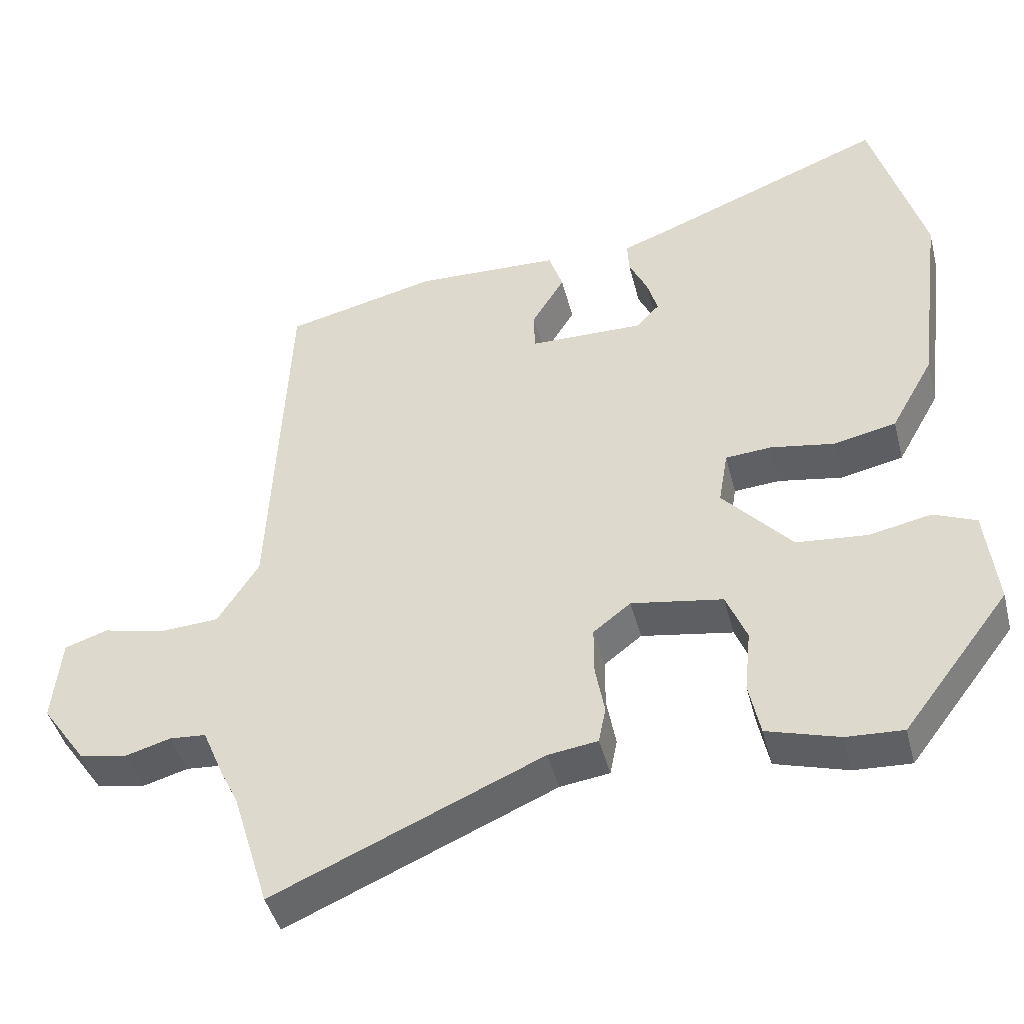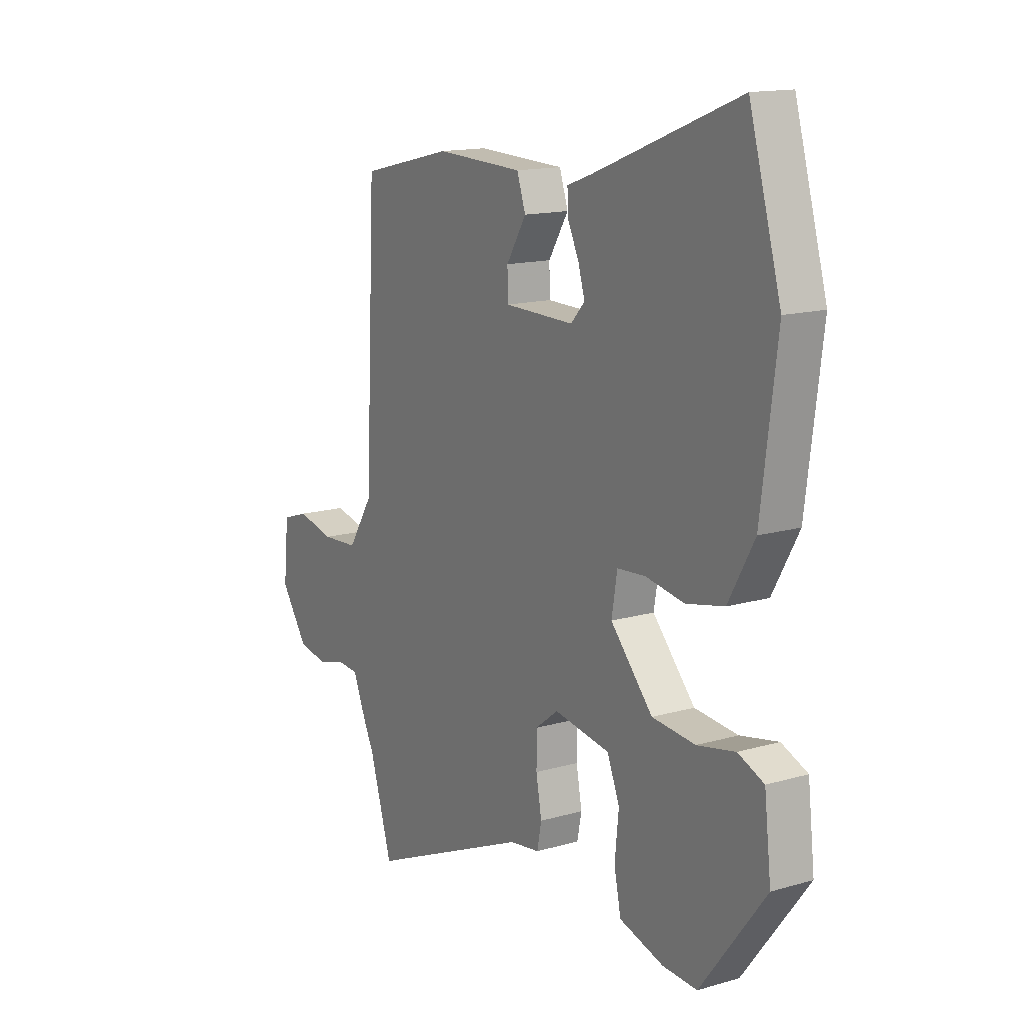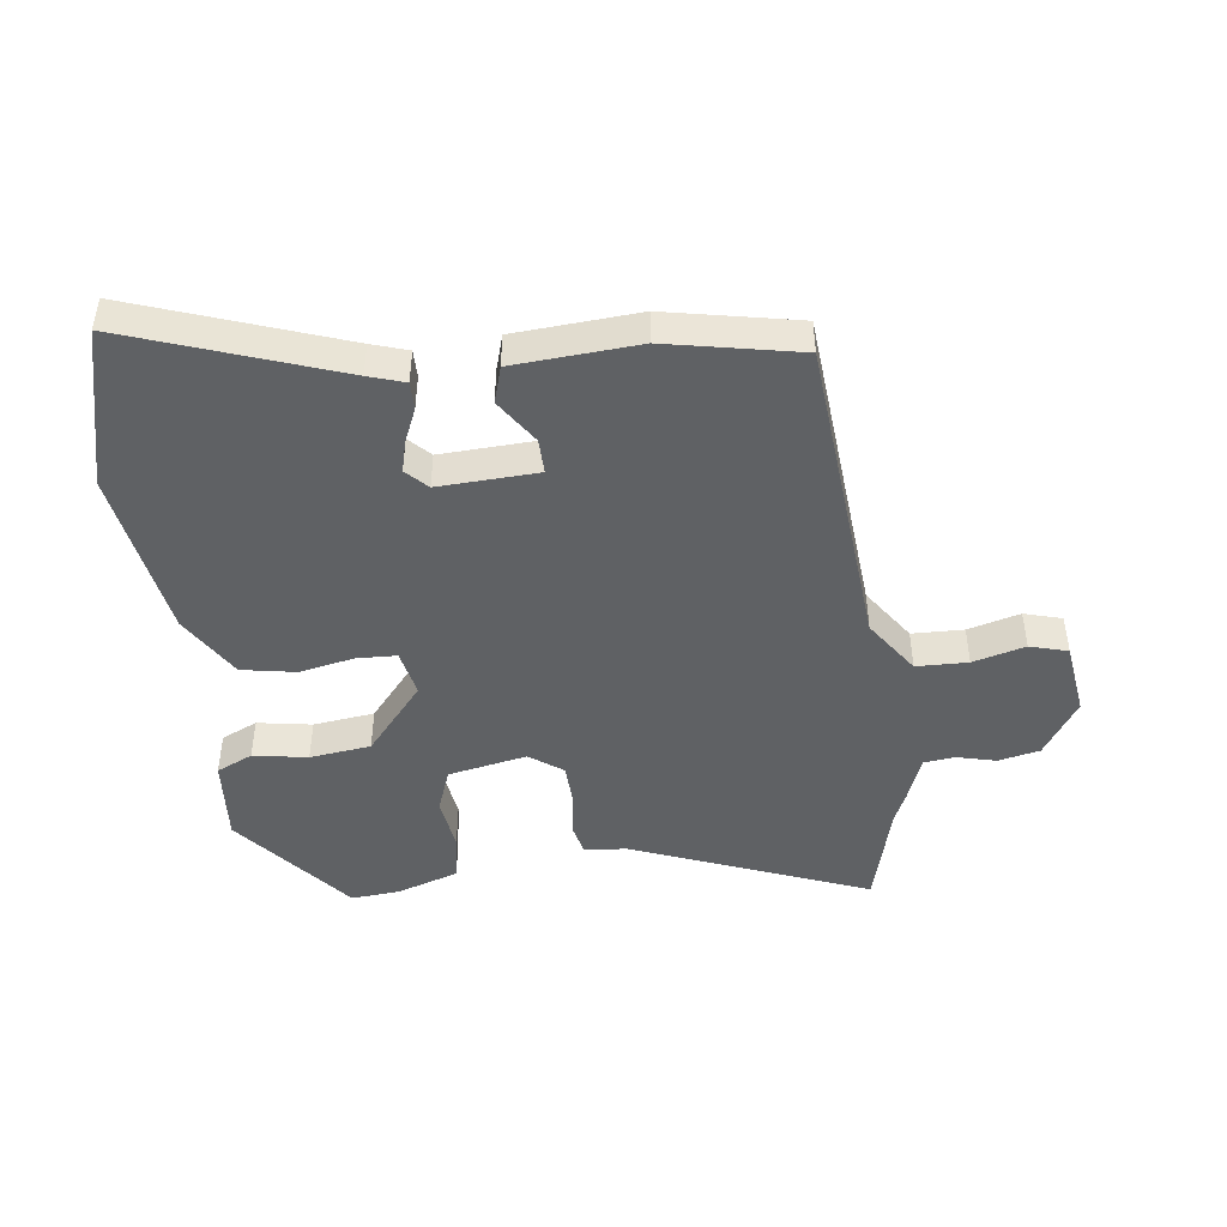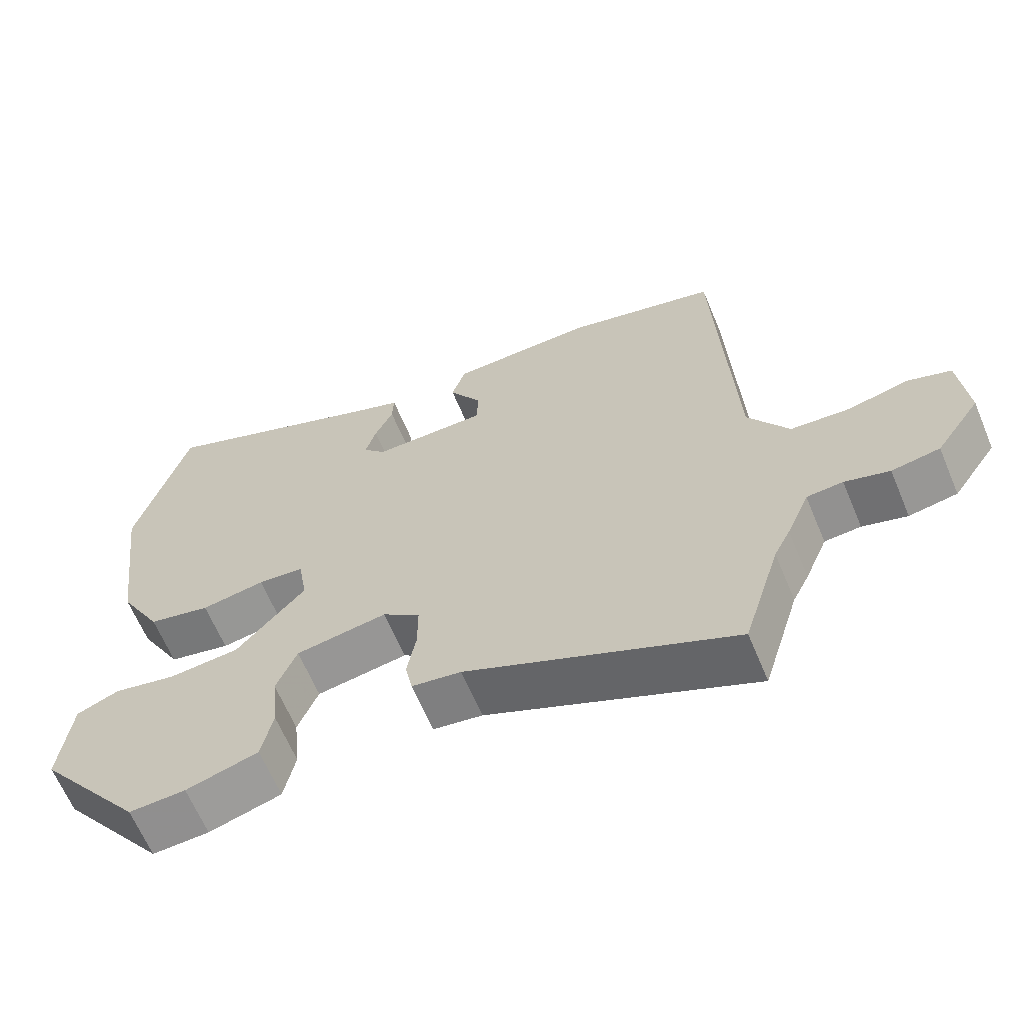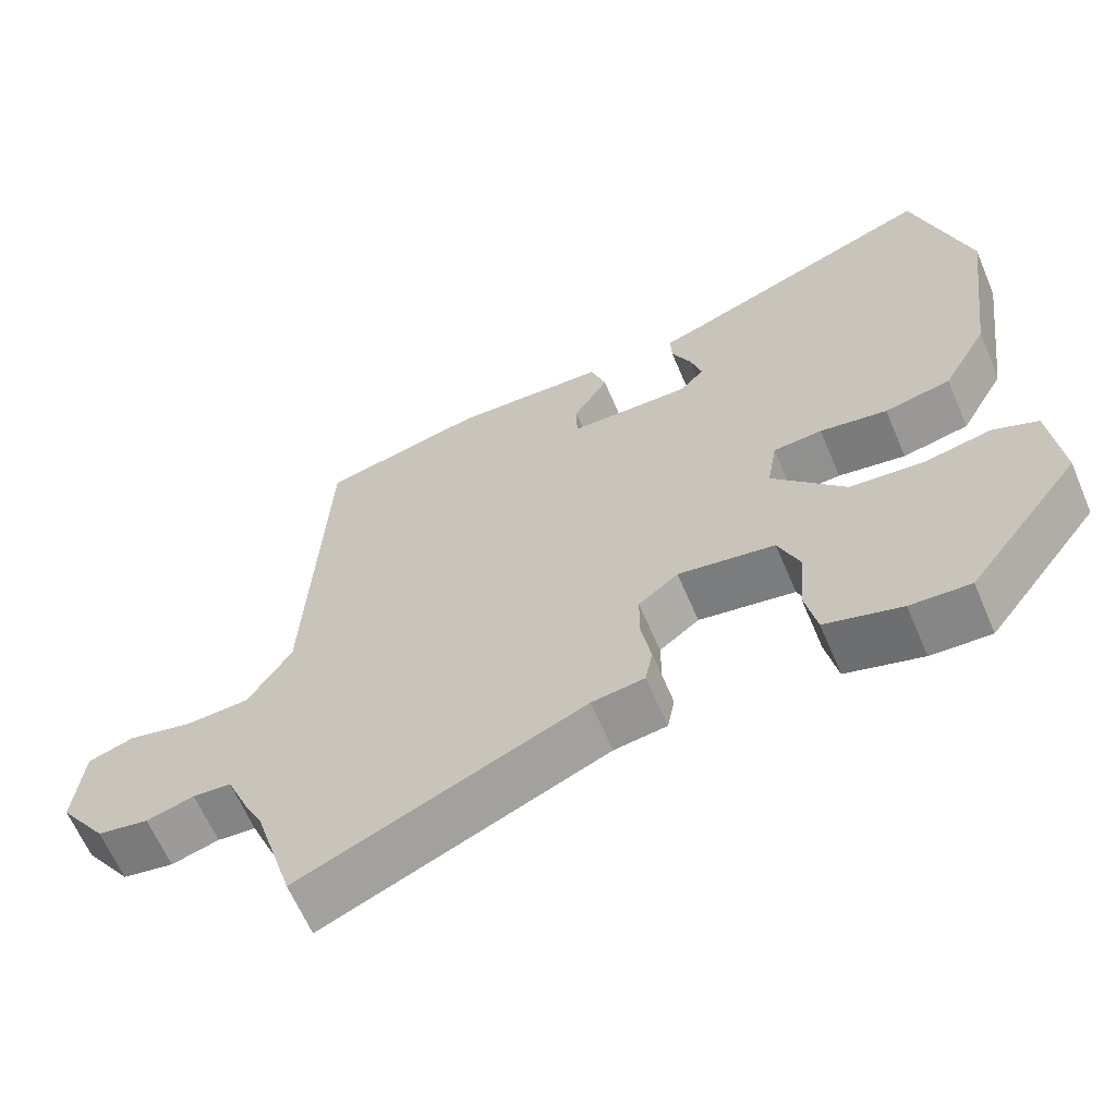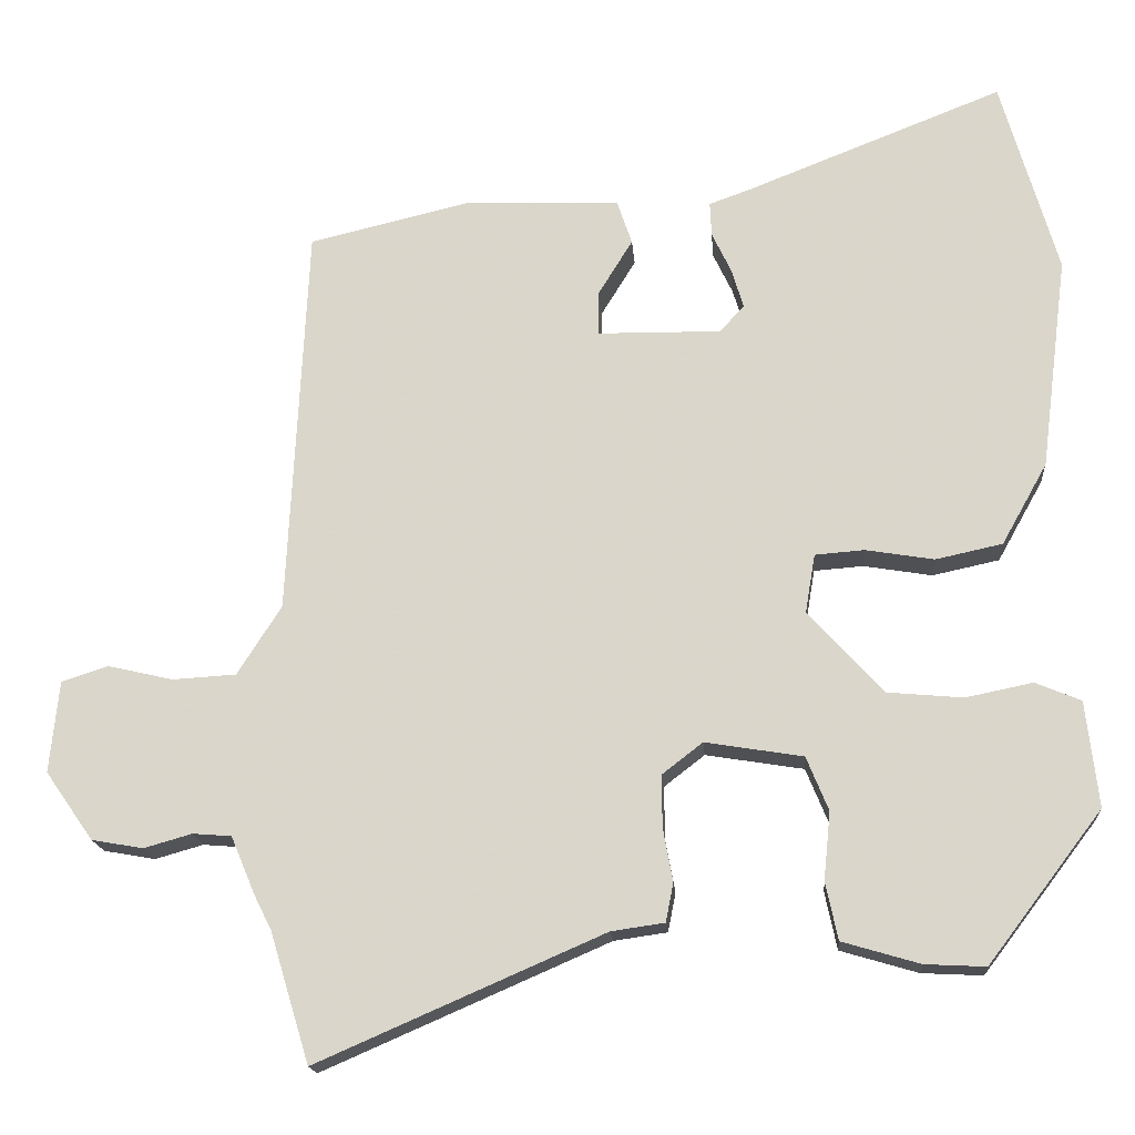
<metadata>
{"format":"obj","ext":"obj","renderer":"f3d","projection":"perspective","resolution":1024,"background":"white","views":[{"elev":-44.1,"azim":-165.9,"up":"+Z"},{"elev":14.7,"azim":-122.0,"up":"+Z"},{"elev":-46.1,"azim":9.2,"up":"+Y"},{"elev":-64.0,"azim":22.7,"up":"+Z"},{"elev":-63.6,"azim":-157.0,"up":"+Z"},{"elev":-17.4,"azim":-175.6,"up":"+Z"}]}
</metadata>
<code>
v 0.513 0.07 -0.457
v 0.461 0.07 -0.628
v 0.084 0.07 -0.464
v 0.014 0.07 -0.454
v 0.004 0.07 -0.403
v 0.017 0.07 -0.332
v 0.017 0.07 -0.264
v -0.036 0.07 -0.223
v -0.165 0.07 -0.244
v -0.194 0.07 -0.315
v -0.185 0.07 -0.404
v -0.201 0.07 -0.48
v -0.303 0.07 -0.51
v -0.383 0.07 -0.514
v -0.533 0.07 -0.317
v -0.517 0.07 -0.178
v -0.457 0.07 -0.153
v -0.369 0.07 -0.171
v -0.269 0.07 -0.162
v -0.171 0.07 -0.053
v -0.184 0.07 0.024
v -0.249 0.07 0.029
v -0.339 0.07 0.014
v -0.427 0.07 0.033
v -0.487 0.07 0.14
v -0.523 0.07 0.421
v -0.449 0.07 0.679
v -0.114 0.07 0.547
v -0.056 0.07 0.526
v -0.058 0.07 0.481
v -0.084 0.07 0.426
v -0.099 0.07 0.375
v -0.067 0.07 0.34
v 0.095 0.07 0.342
v 0.096 0.07 0.399
v 0.05 0.07 0.474
v 0.07 0.07 0.533
v 0.273 0.07 0.54
v 0.487 0.07 0.489
v 0.512 0.07 -0.03
v 0.57 0.07 -0.121
v 0.654 0.07 -0.126
v 0.74 0.07 -0.106
v 0.801 0.07 -0.126
v 0.813 0.07 -0.247
v 0.75 0.07 -0.337
v 0.682 0.07 -0.349
v 0.619 0.07 -0.331
v 0.568 0.07 -0.335
v 0.536 0.07 -0.411
v 0.513 0 -0.457
v 0.461 0 -0.628
v 0.084 0 -0.464
v 0.014 0 -0.454
v 0.004 0 -0.403
v 0.017 0 -0.332
v 0.017 0 -0.264
v -0.036 0 -0.223
v -0.165 0 -0.244
v -0.194 0 -0.315
v -0.185 0 -0.404
v -0.201 0 -0.48
v -0.303 0 -0.51
v -0.383 0 -0.514
v -0.533 0 -0.317
v -0.517 0 -0.178
v -0.457 0 -0.153
v -0.369 0 -0.171
v -0.269 0 -0.162
v -0.171 0 -0.053
v -0.184 0 0.024
v -0.249 0 0.029
v -0.339 0 0.014
v -0.427 0 0.033
v -0.487 0 0.14
v -0.523 0 0.421
v -0.449 0 0.679
v -0.114 0 0.547
v -0.056 0 0.526
v -0.058 0 0.481
v -0.084 0 0.426
v -0.099 0 0.375
v -0.067 0 0.34
v 0.095 0 0.342
v 0.096 0 0.399
v 0.05 0 0.474
v 0.07 0 0.533
v 0.273 0 0.54
v 0.487 0 0.489
v 0.512 0 -0.03
v 0.57 0 -0.121
v 0.654 0 -0.126
v 0.74 0 -0.106
v 0.801 0 -0.126
v 0.813 0 -0.247
v 0.75 0 -0.337
v 0.682 0 -0.349
v 0.619 0 -0.331
v 0.568 0 -0.335
v 0.536 0 -0.411
f 49 50 1
f 45 46 47 48
f 45 48 49
f 42 43 44 45
f 41 42 45 49
f 40 41 49 1
f 35 36 37 38
f 34 35 38 39
f 28 29 30 31
f 28 31 32
f 27 28 32
f 26 27 32 33
f 22 23 24 25
f 21 22 25 26
f 15 16 17 18
f 15 18 19
f 14 15 19
f 13 14 19 20
f 10 11 12 13
f 9 10 13 20
f 3 4 5 6
f 3 6 7
f 2 3 7
f 1 2 7
f 34 39 40 1
f 21 26 33
f 20 21 33 34
f 8 9 20 34
f 1 7 8 34
f 51 100 99
f 98 97 96 95
f 99 98 95
f 95 94 93 92
f 99 95 92 91
f 51 99 91 90
f 88 87 86 85
f 89 88 85 84
f 81 80 79 78
f 82 81 78
f 82 78 77
f 83 82 77 76
f 75 74 73 72
f 76 75 72 71
f 68 67 66 65
f 69 68 65
f 69 65 64
f 70 69 64 63
f 63 62 61 60
f 70 63 60 59
f 56 55 54 53
f 57 56 53
f 57 53 52
f 57 52 51
f 51 90 89 84
f 83 76 71
f 84 83 71 70
f 84 70 59 58
f 84 58 57 51
f 1 51 52 2
f 2 52 53 3
f 3 53 54 4
f 4 54 55 5
f 5 55 56 6
f 6 56 57 7
f 7 57 58 8
f 8 58 59 9
f 9 59 60 10
f 10 60 61 11
f 11 61 62 12
f 12 62 63 13
f 13 63 64 14
f 14 64 65 15
f 15 65 66 16
f 16 66 67 17
f 17 67 68 18
f 18 68 69 19
f 19 69 70 20
f 20 70 71 21
f 21 71 72 22
f 22 72 73 23
f 23 73 74 24
f 24 74 75 25
f 25 75 76 26
f 26 76 77 27
f 27 77 78 28
f 28 78 79 29
f 29 79 80 30
f 30 80 81 31
f 31 81 82 32
f 32 82 83 33
f 33 83 84 34
f 34 84 85 35
f 35 85 86 36
f 36 86 87 37
f 37 87 88 38
f 38 88 89 39
f 39 89 90 40
f 40 90 91 41
f 41 91 92 42
f 42 92 93 43
f 43 93 94 44
f 44 94 95 45
f 45 95 96 46
f 46 96 97 47
f 47 97 98 48
f 48 98 99 49
f 49 99 100 50
f 50 100 51 1

</code>
